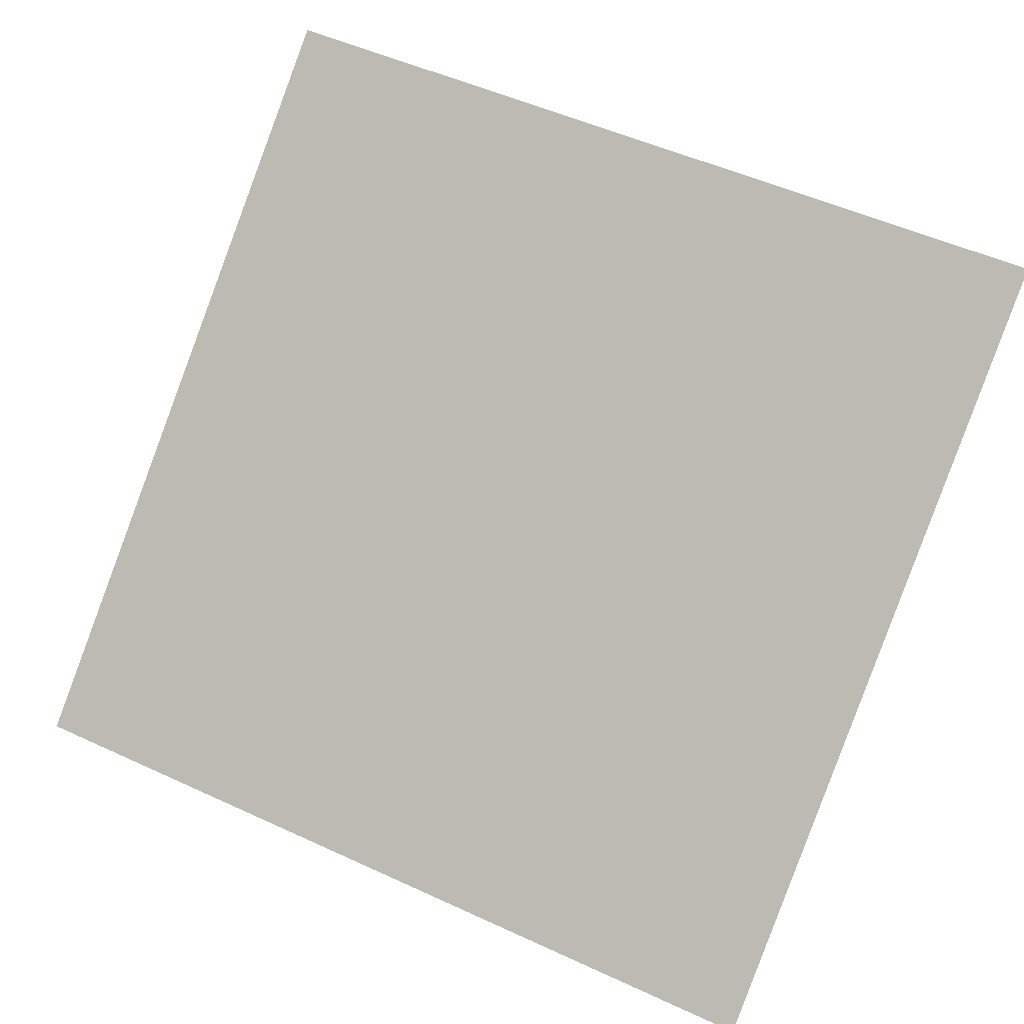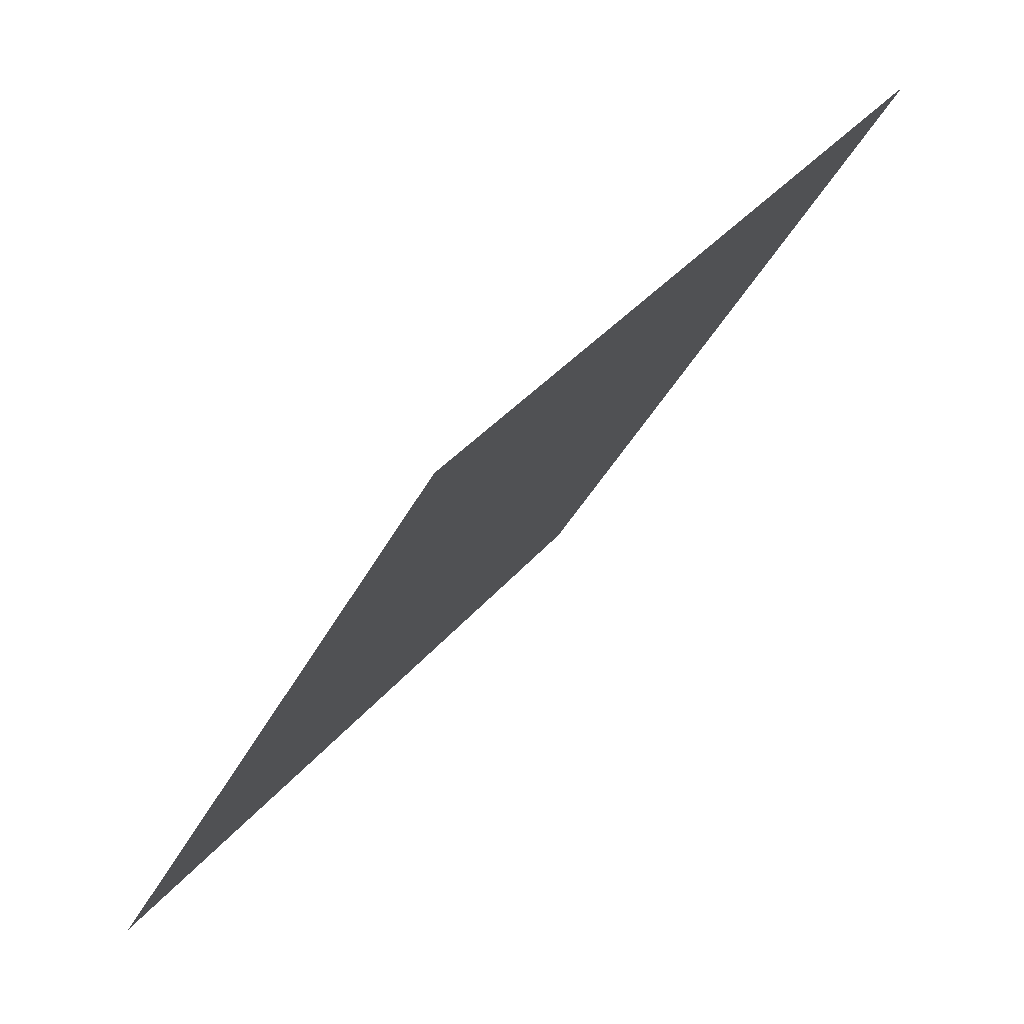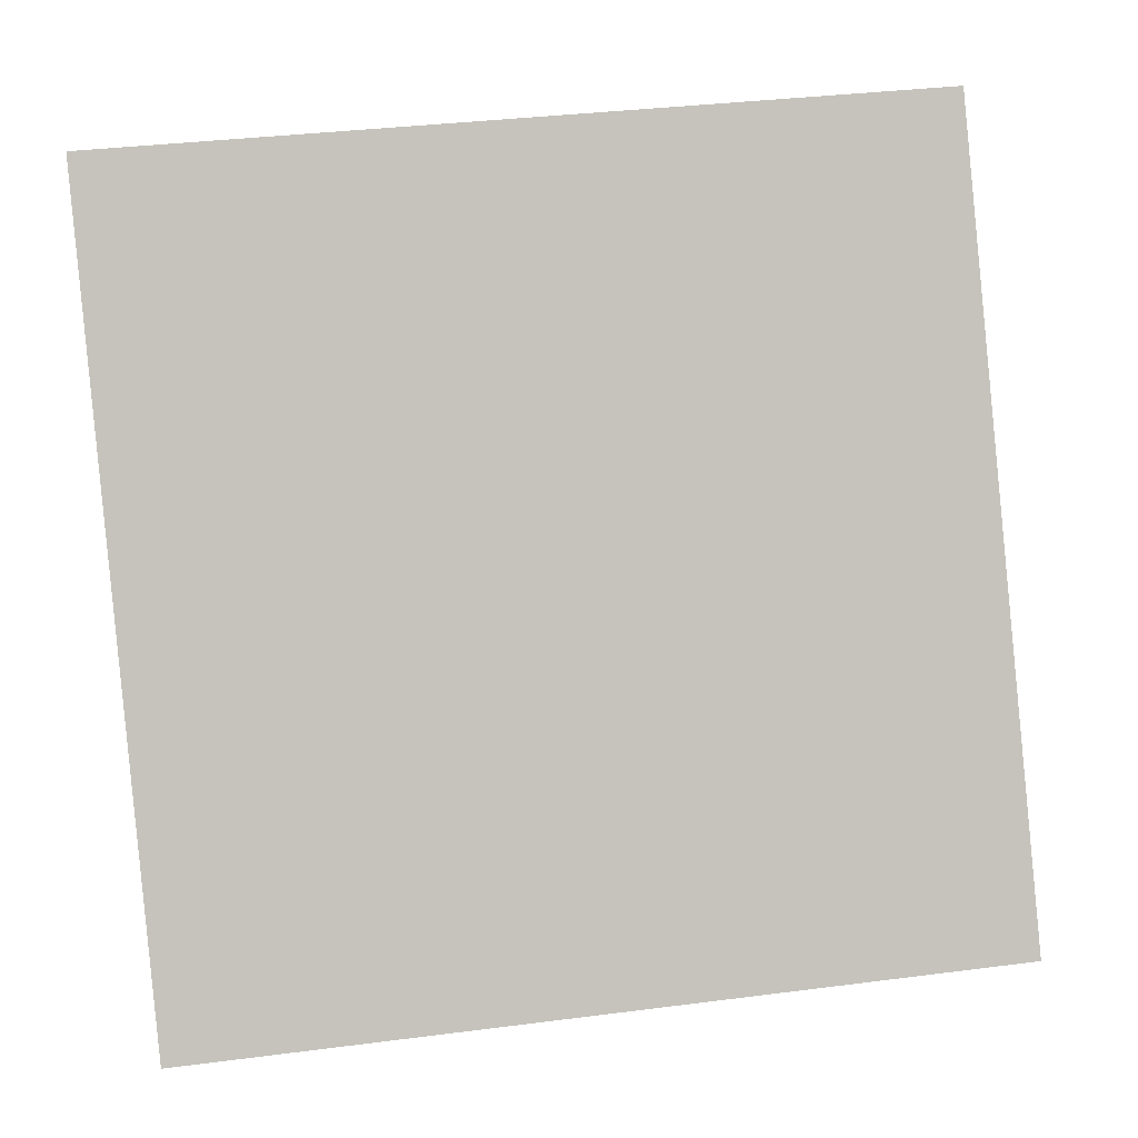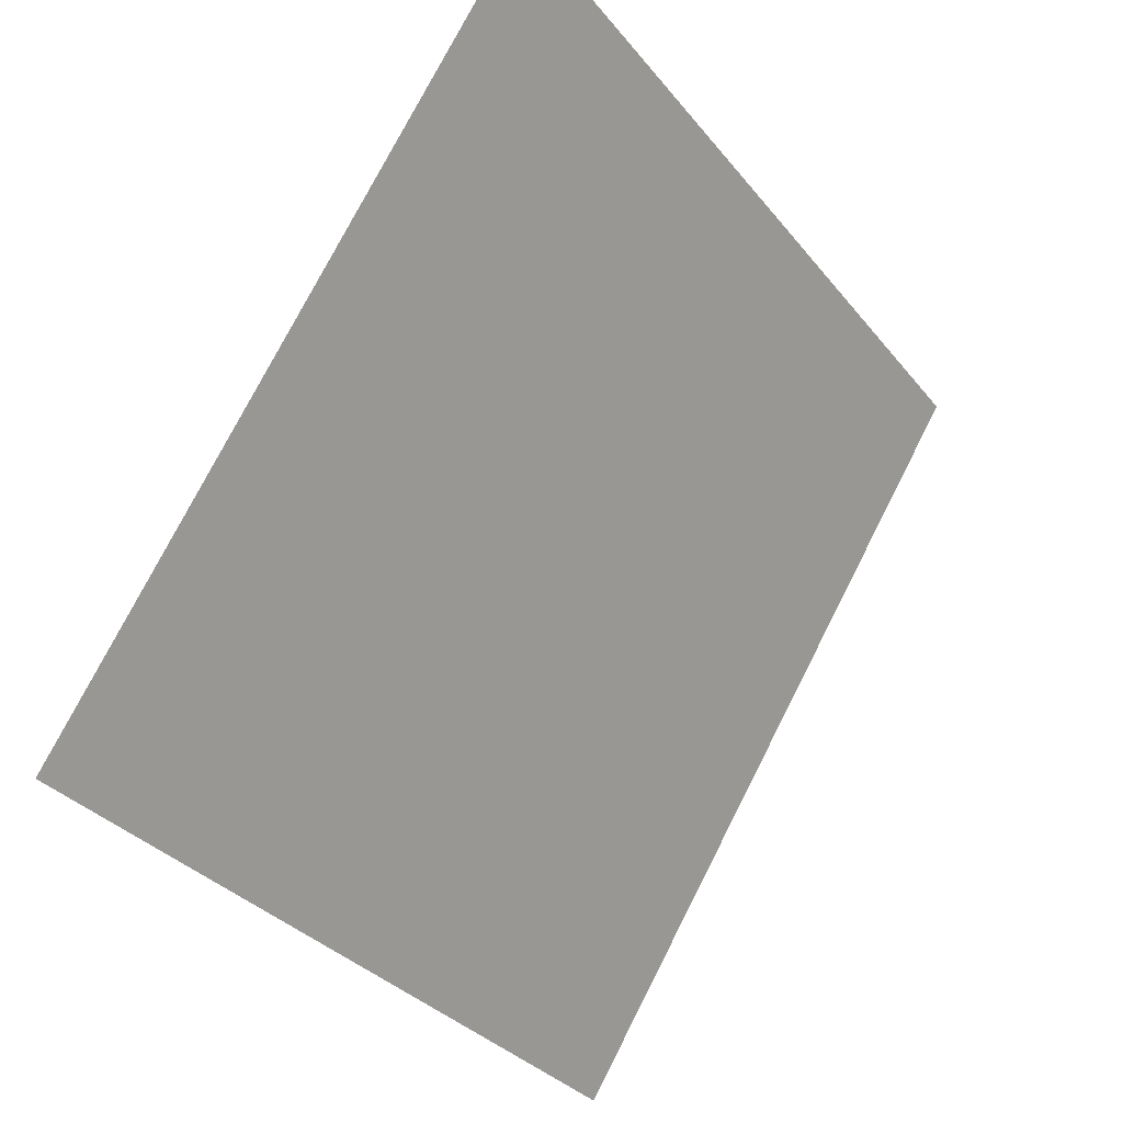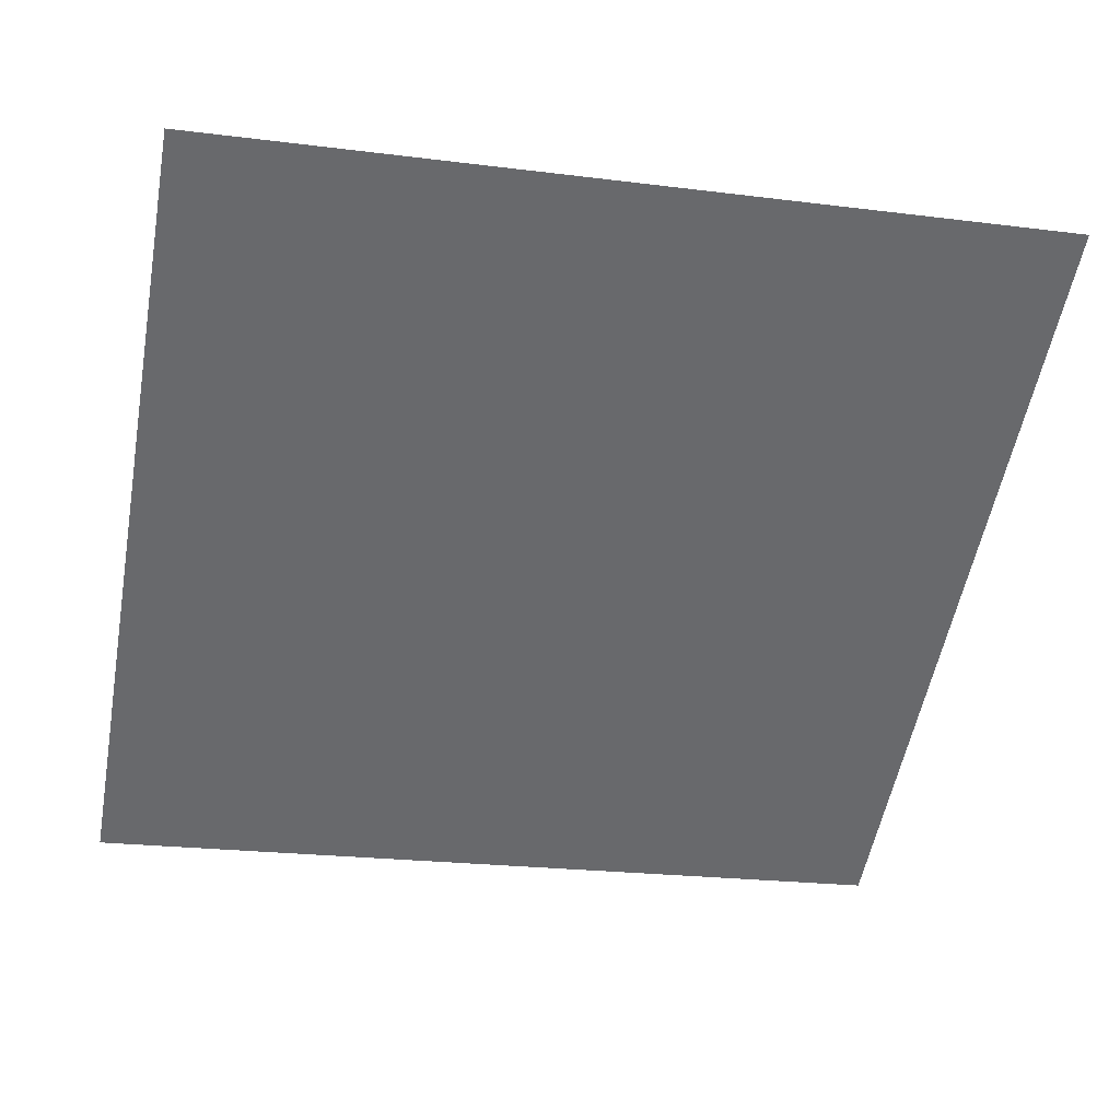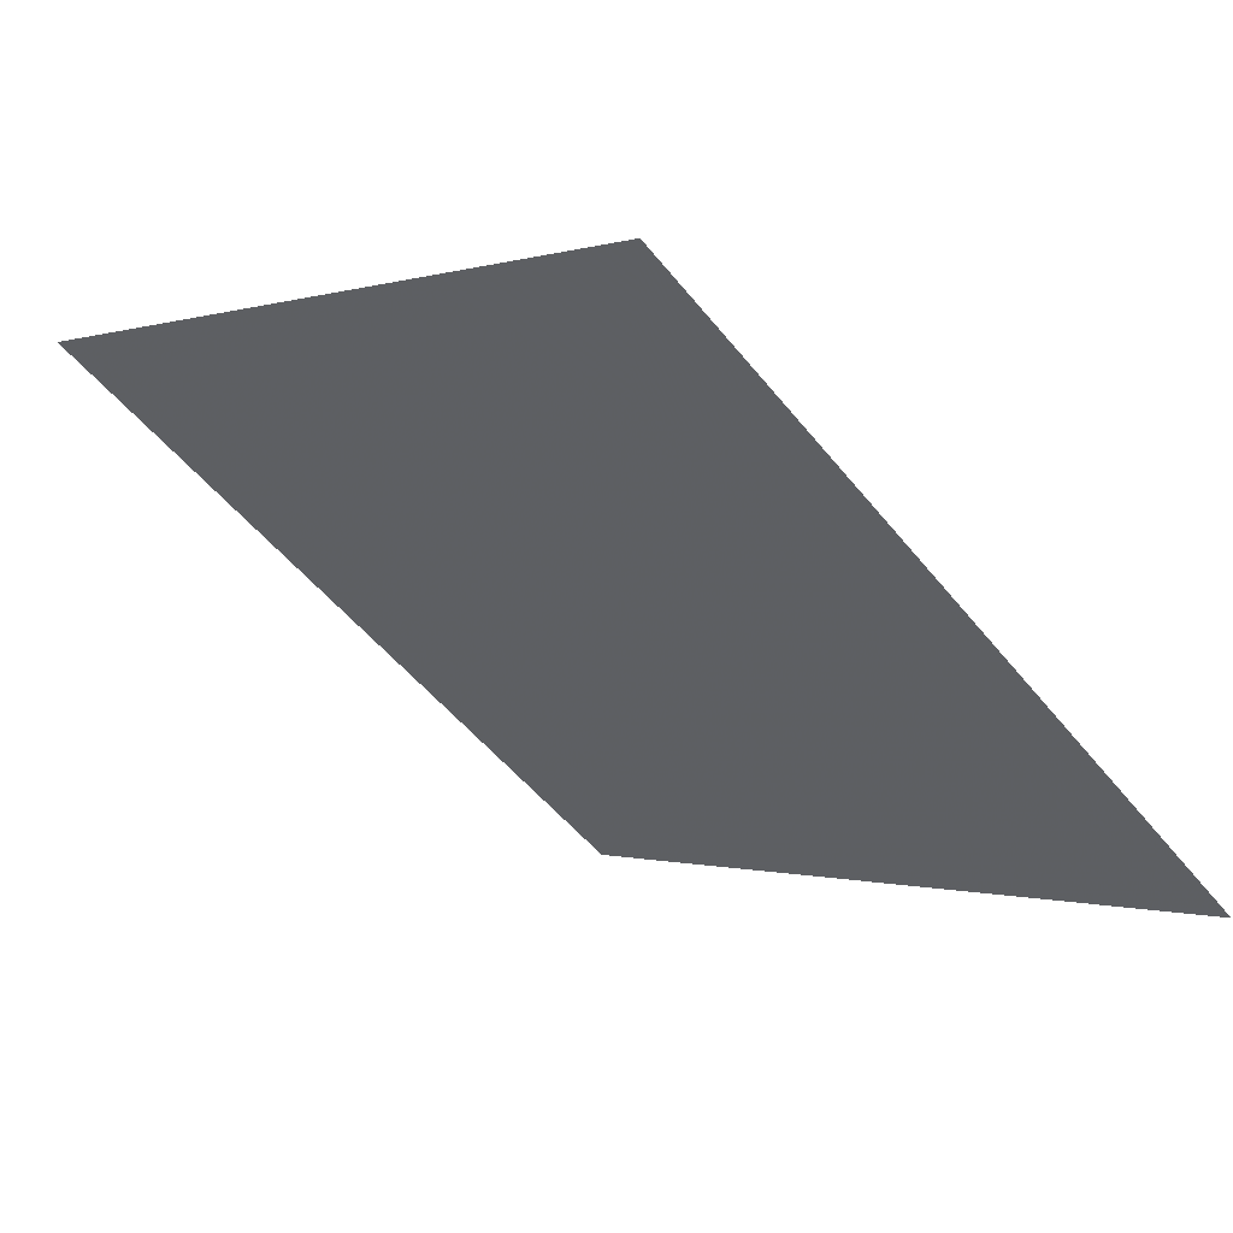
<metadata>
{"format":"obj","ext":"obj","renderer":"f3d","projection":"perspective","resolution":1024,"background":"white","views":[{"elev":54.5,"azim":-152.9,"up":"+Y"},{"elev":-38.0,"azim":64.7,"up":"+Z"},{"elev":38.8,"azim":-10.9,"up":"+Z"},{"elev":76.3,"azim":-64.4,"up":"+Z"},{"elev":-16.0,"azim":-11.6,"up":"+Y"},{"elev":-2.2,"azim":50.4,"up":"+Y"}]}
</metadata>
<code>
v -0.09456 0.9101 0.671
v -0.1011 0.9103 0.671
v -0.101 0.9142 0.6763
v -0.09444 0.914 0.6762
f 4 3 2 1

</code>
